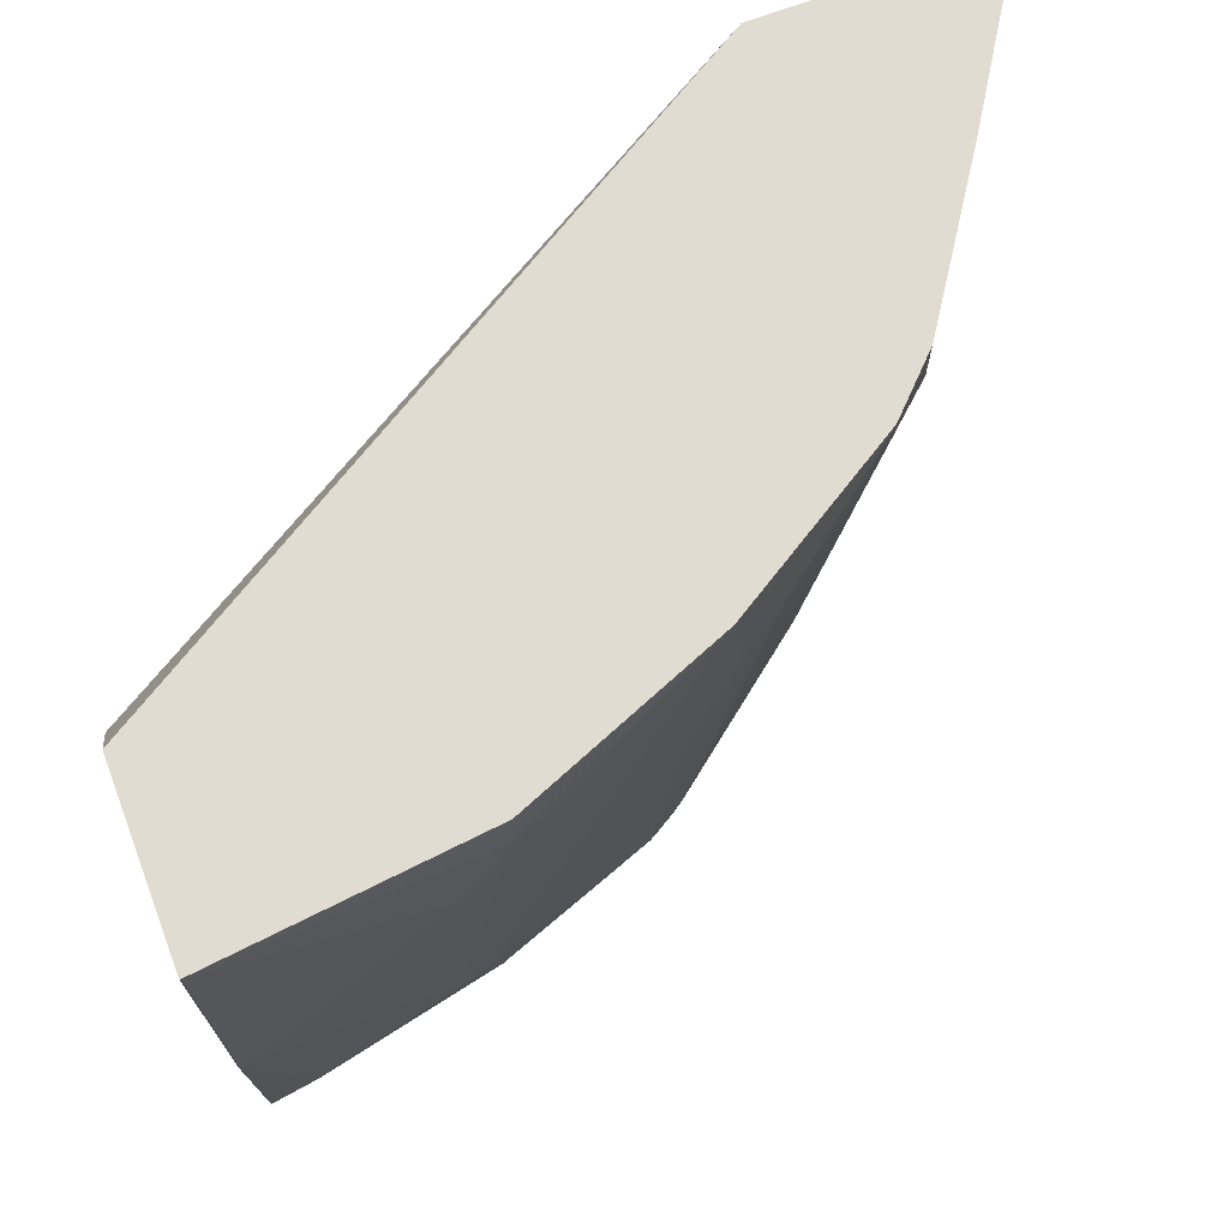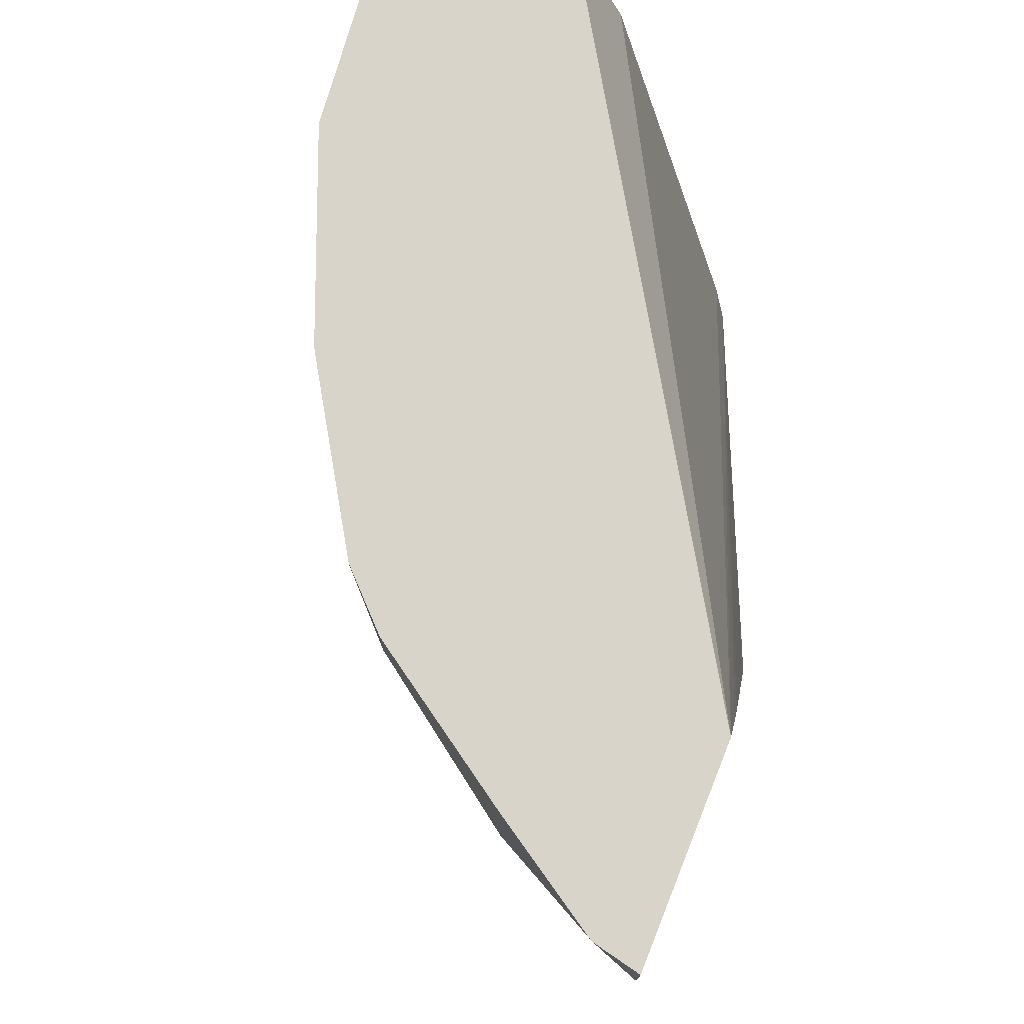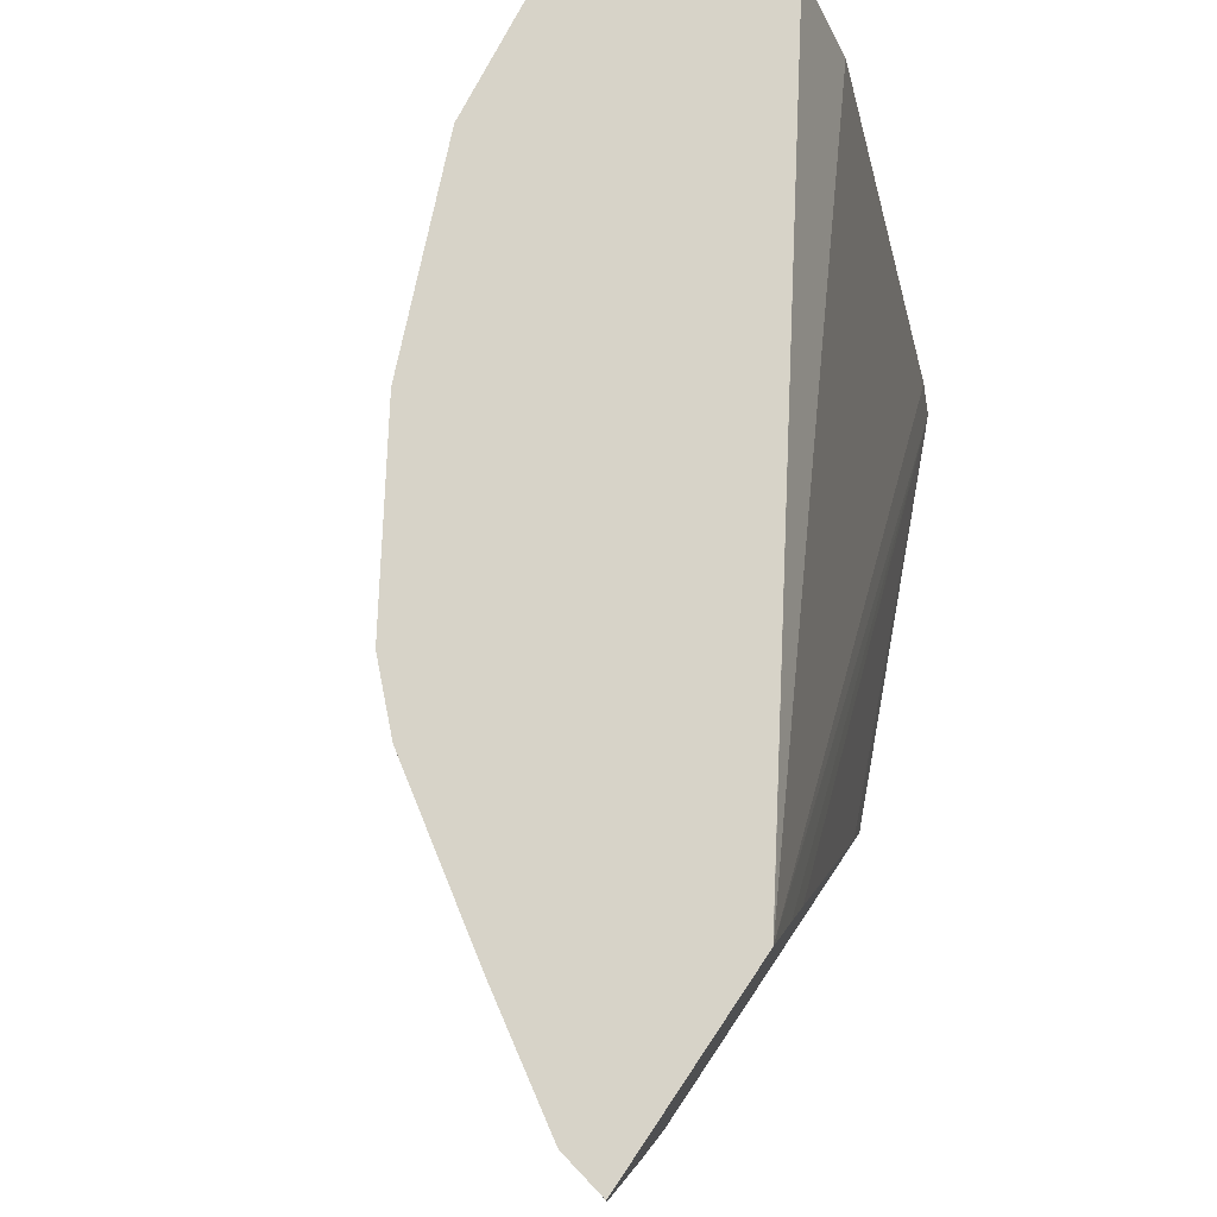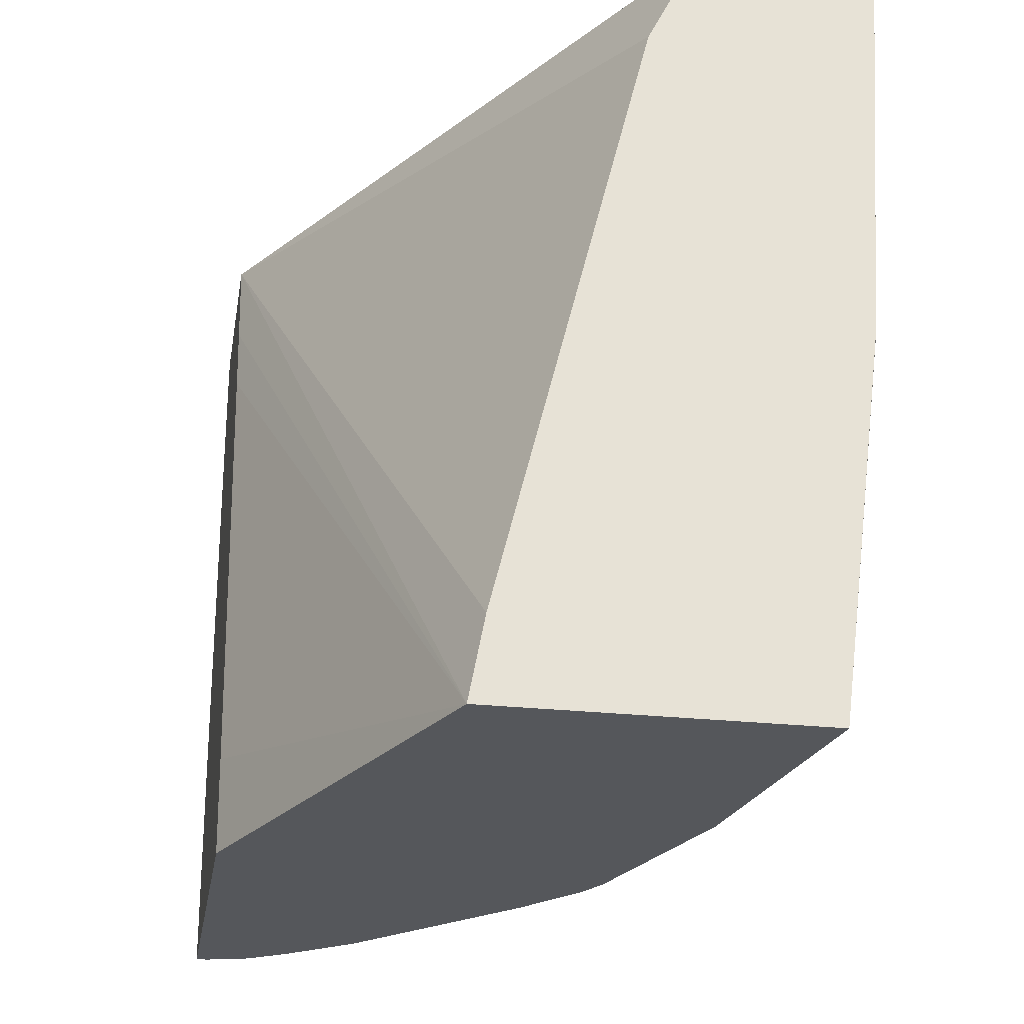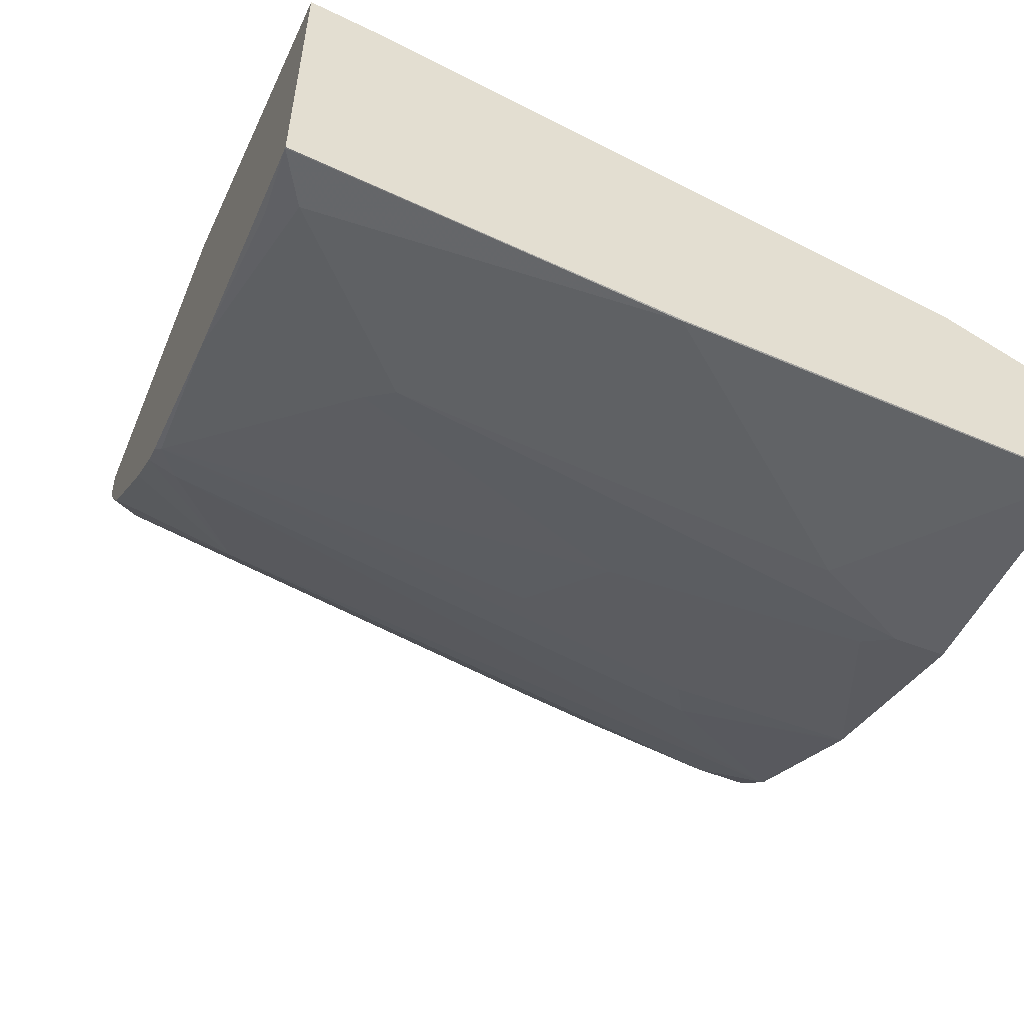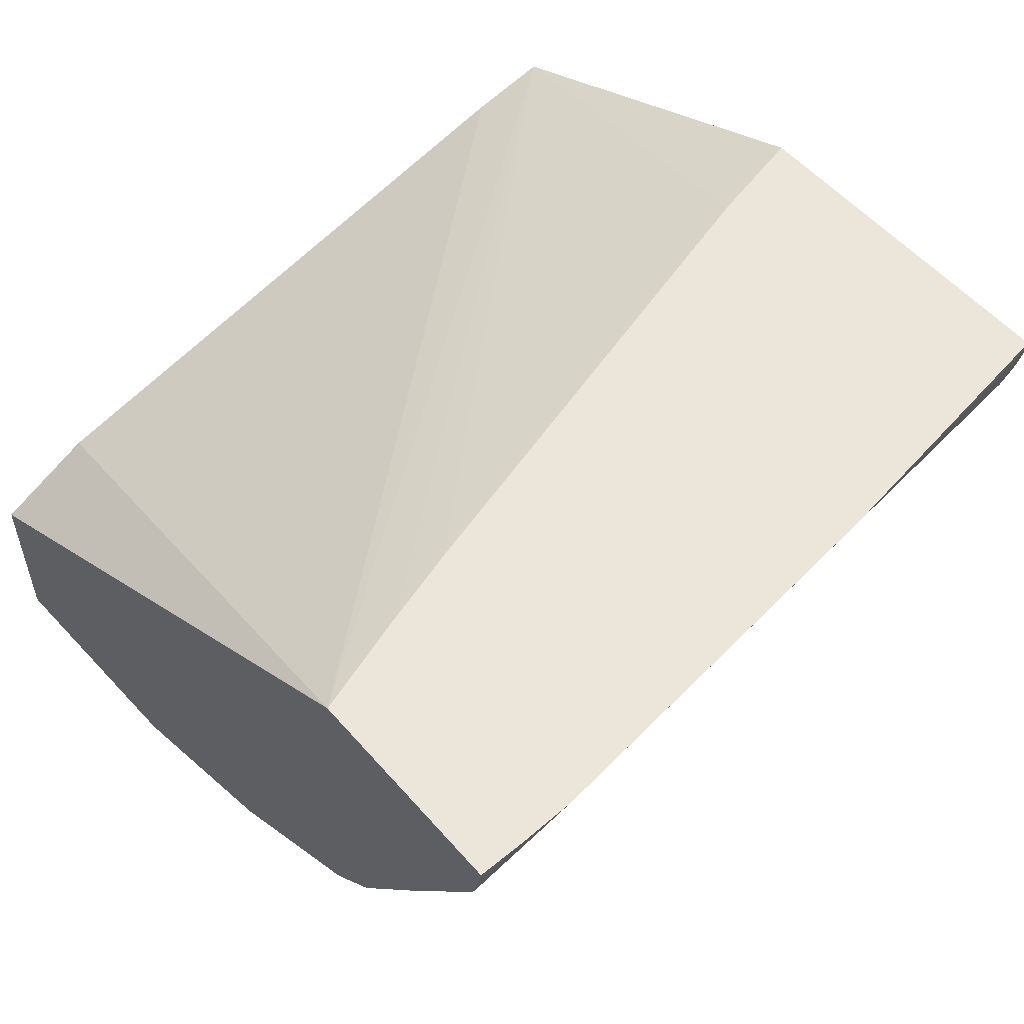
<metadata>
{"format":"obj","ext":"obj","renderer":"f3d","projection":"perspective","resolution":1024,"background":"white","views":[{"elev":69.1,"azim":159.2,"up":"+Y"},{"elev":74.8,"azim":-68.2,"up":"+Y"},{"elev":77.2,"azim":-56.1,"up":"+Y"},{"elev":-26.8,"azim":80.4,"up":"+Y"},{"elev":-54.3,"azim":67.4,"up":"+Z"},{"elev":54.5,"azim":-130.1,"up":"+Z"}]}
</metadata>
<code>
v -0.3018 -0.7972 -0.1447
v -0.32 -0.6842 -0.1447
v -0.3018 -0.7972 -0.1486
v -0.1611 -0.7972 -0.1447
v -0.3301 -0.6037 -0.1447
v -0.3018 -0.7848 -0.161
v -0.2987 -0.7972 -0.1626
v -0.1692 -0.7647 -0.1447
v 0.0004774 -0.7972 -0.2151
v -0.3402 -0.5232 -0.1447
v -0.2951 -0.7848 -0.1744
v -0.2962 -0.7972 -0.1677
v -0.3219 -0.6238 -0.161
v -0.1714 -0.7557 -0.1447
v 0.0004774 -0.7972 -0.3421
v 0.0004774 -0.7647 -0.2214
v -0.256 -0.4819 -0.1447
v -0.2418 -0.5232 -0.1447
v -0.2318 -0.5545 -0.1447
v -0.3412 -0.4997 -0.1447
v -0.3373 -0.4818 -0.1634
v -0.3152 -0.6238 -0.1744
v -0.3086 -0.6238 -0.1878
v -0.3086 -0.5433 -0.2079
v -0.2884 -0.7848 -0.1878
v -0.293 -0.7972 -0.1731
v -0.3219 -0.5433 -0.1811
v -2.472e-05 -0.7972 -0.3421
v -2.472e-05 -0.6439 -0.3622
v 0.0004774 -0.6435 -0.3621
v 0.0004774 -0.6032 -0.2617
v -0.256 -0.4818 -0.1448
v -0.2578 -0.4818 -0.1447
v 0.0004774 -0.5226 -0.2818
v 0.0004774 -0.4818 -0.3018
v -0.3415 -0.4818 -0.1447
v -0.3369 -0.4818 -0.1641
v -0.3152 -0.5433 -0.1945
v -0.3365 -0.4818 -0.1649
v -0.3085 -0.4818 -0.2085
v -0.2683 -0.5031 -0.2683
v -0.2884 -0.5836 -0.2281
v -0.2482 -0.7446 -0.2482
v -0.2683 -0.7972 -0.2079
v -0.2874 -0.7972 -0.1821
v -0.03019 -0.7948 -0.3371
v -0.02014 -0.7848 -0.3421
v -0.1006 -0.7972 -0.322
v -2.472e-05 -0.4818 -0.3728
v 0.0004774 -0.4818 -0.3727
v -0.06038 -0.7446 -0.3421
v -0.0805 -0.7244 -0.3421
v -0.0805 -0.5433 -0.3622
v -0.2683 -0.4818 -0.2683
v -0.2482 -0.483 -0.2884
v -0.1878 -0.7848 -0.2884
v -0.1837 -0.7972 -0.2889
v -0.2079 -0.7972 -0.2683
v -0.228 -0.7972 -0.2482
v -0.09058 -0.7345 -0.3371
v -0.1734 -0.7972 -0.295
v -0.171 -0.7948 -0.2968
v -0.1006 -0.5031 -0.3622
v -0.1006 -0.4818 -0.3622
v -0.2482 -0.4818 -0.2884
v -0.1815 -0.4818 -0.3295
v -0.2079 -0.5433 -0.3085
v -0.1308 -0.6138 -0.3371
v -0.1107 -0.5132 -0.3572
v -0.1911 -0.5534 -0.3169
v -0.171 -0.6339 -0.3169
v -0.18 -0.4818 -0.3303
f 29 49 50
f 25 45 26
f 28 46 47
f 28 47 29
f 28 48 46
f 29 50 30
f 41 54 65
f 29 51 52
f 29 52 53
f 29 53 49
f 40 54 41
f 41 65 55
f 25 44 45
f 29 47 51
f 25 43 44
f 21 65 54
f 24 42 25
f 21 66 65
f 41 55 43
f 21 54 40
f 21 40 39
f 21 39 37
f 21 37 24
f 25 42 43
f 21 24 38
f 22 38 24
f 22 24 23
f 24 37 39
f 24 39 40
f 24 40 41
f 24 41 42
f 21 38 27
f 41 43 42
f 52 63 53
f 43 56 57
f 56 62 57
f 57 62 61
f 60 68 69
f 60 62 68
f 62 70 71
f 62 71 68
f 56 70 62
f 63 69 72
f 66 72 67
f 67 72 70
f 68 71 72
f 68 72 69
f 70 72 71
f 21 72 66
f 63 72 64
f 43 55 56
f 56 67 70
f 55 66 67
f 43 57 58
f 43 58 59
f 43 59 44
f 46 48 47
f 47 48 51
f 48 60 52
f 55 67 56
f 48 52 51
f 48 62 60
f 49 53 63
f 49 63 64
f 52 60 69
f 52 69 63
f 55 65 66
f 48 61 62
f 21 49 64
f 21 64 72
f 21 35 50
f 1 19 18
f 1 18 17
f 1 17 33
f 1 33 36
f 1 36 20
f 1 20 10
f 1 14 19
f 1 10 5
f 2 5 6
f 2 6 3
f 3 6 7
f 4 9 8
f 5 10 6
f 6 11 12
f 1 5 2
f 6 12 7
f 1 8 14
f 1 9 4
f 21 50 49
f 1 2 3
f 1 3 7
f 1 7 12
f 1 12 26
f 1 26 45
f 1 4 8
f 1 45 44
f 1 59 58
f 1 58 57
f 1 57 61
f 1 61 48
f 1 48 28
f 1 28 15
f 1 44 59
f 6 10 13
f 1 15 9
f 6 22 11
f 13 21 27
f 13 27 38
f 13 38 22
f 15 28 29
f 15 29 30
f 16 31 17
f 12 25 26
f 17 32 33
f 17 35 32
f 20 36 21
f 21 36 33
f 21 33 32
f 21 32 35
f 6 13 22
f 17 34 35
f 11 25 12
f 17 31 34
f 11 23 24
f 8 9 14
f 11 24 25
f 9 15 30
f 9 30 50
f 9 50 35
f 9 34 31
f 9 31 16
f 9 35 34
f 9 17 18
f 9 18 19
f 9 19 14
f 10 20 21
f 10 21 13
f 11 22 23
f 9 16 17

</code>
